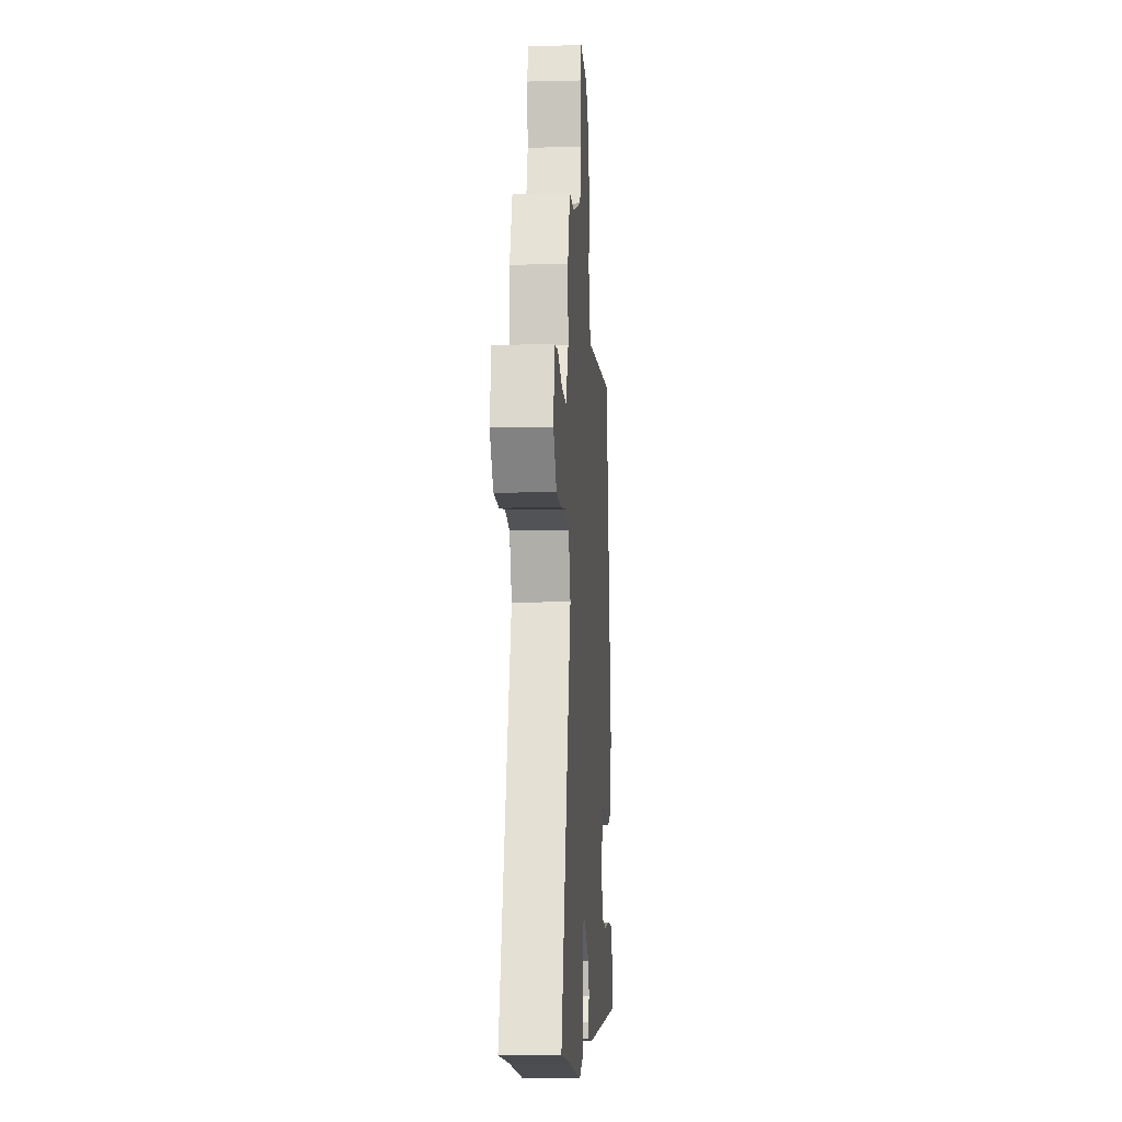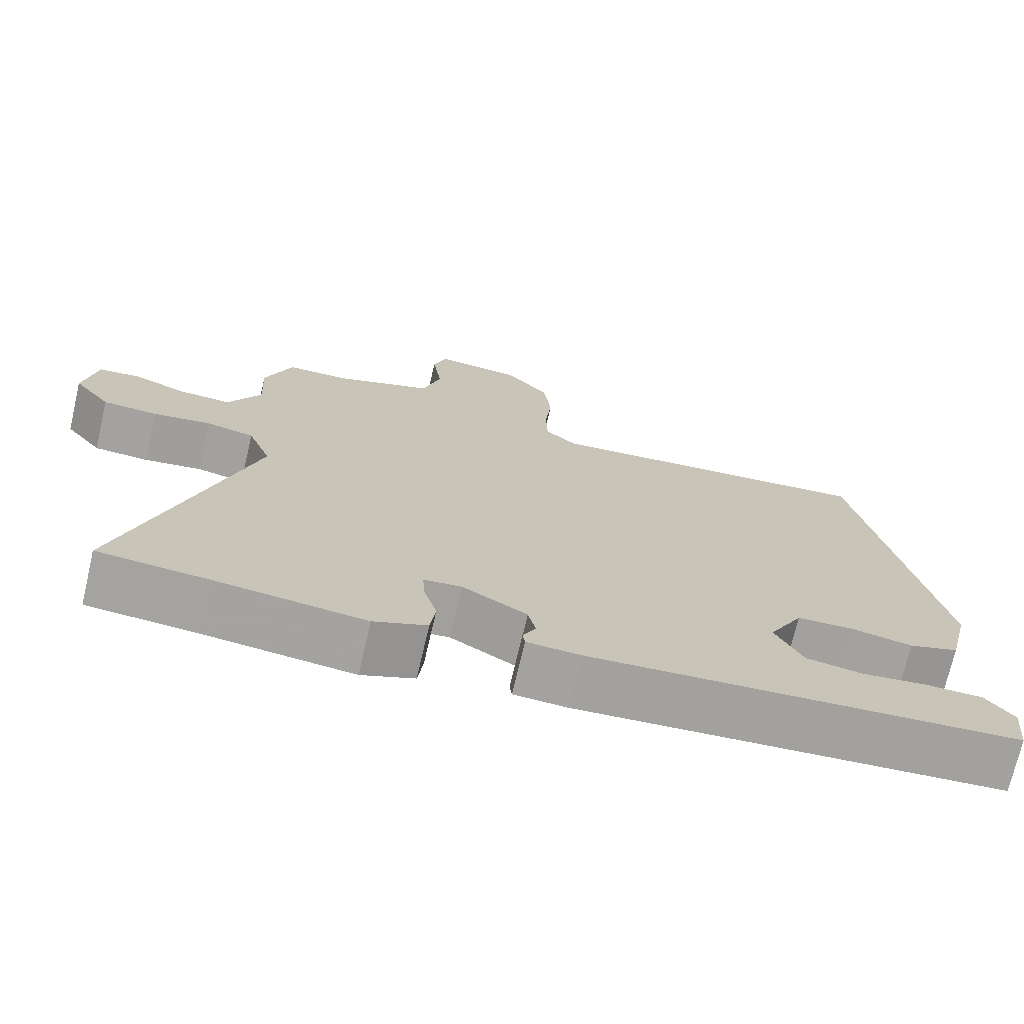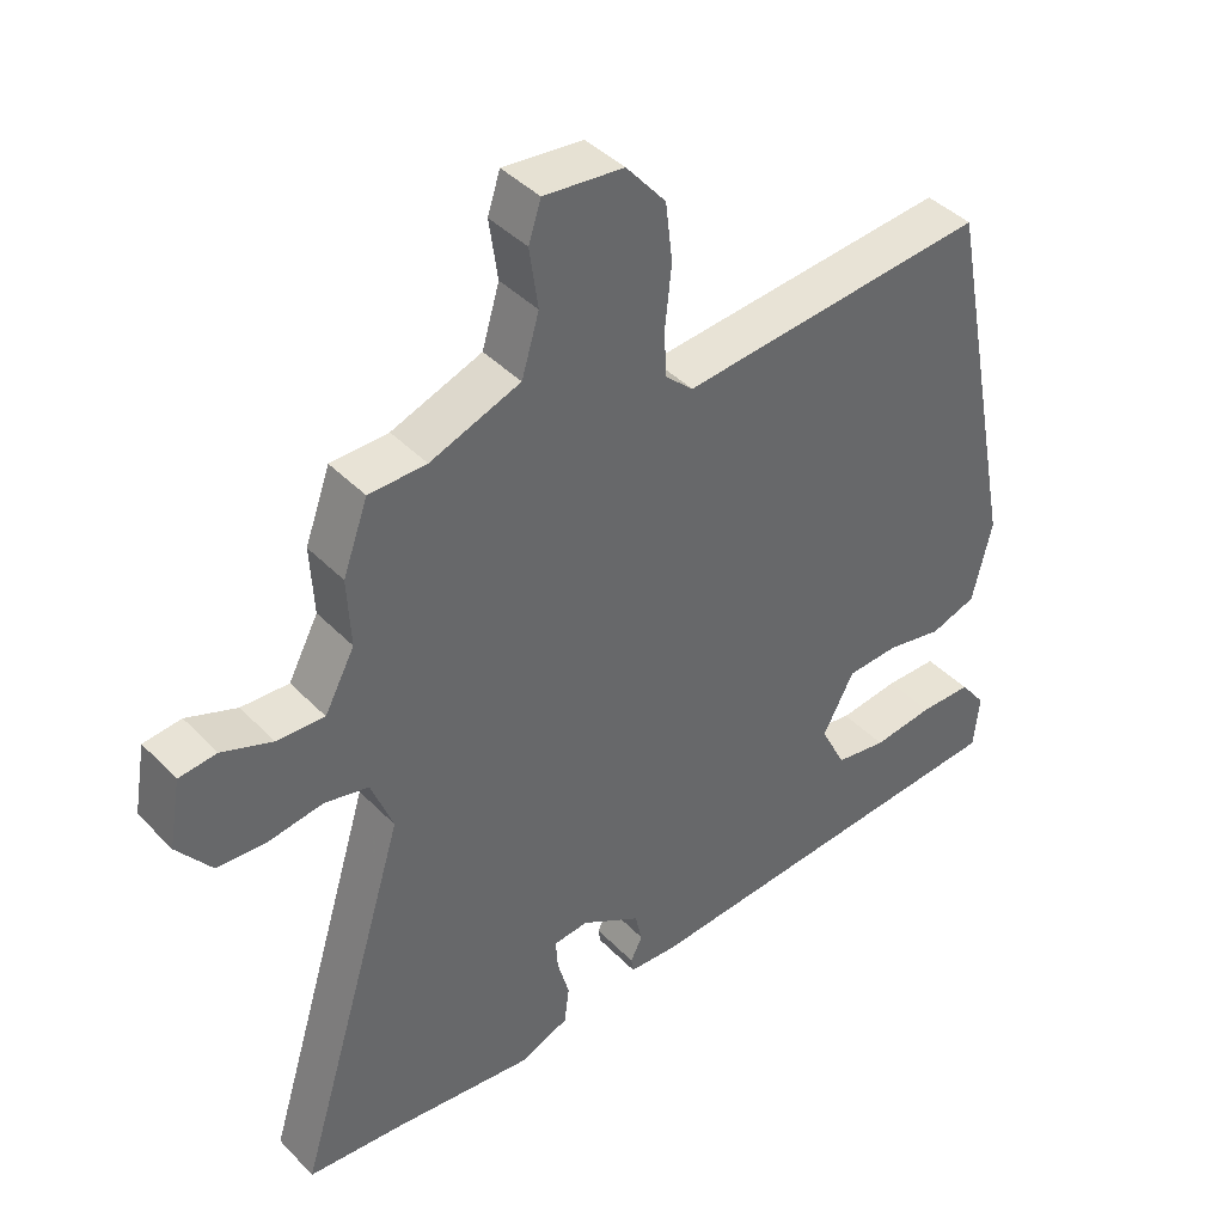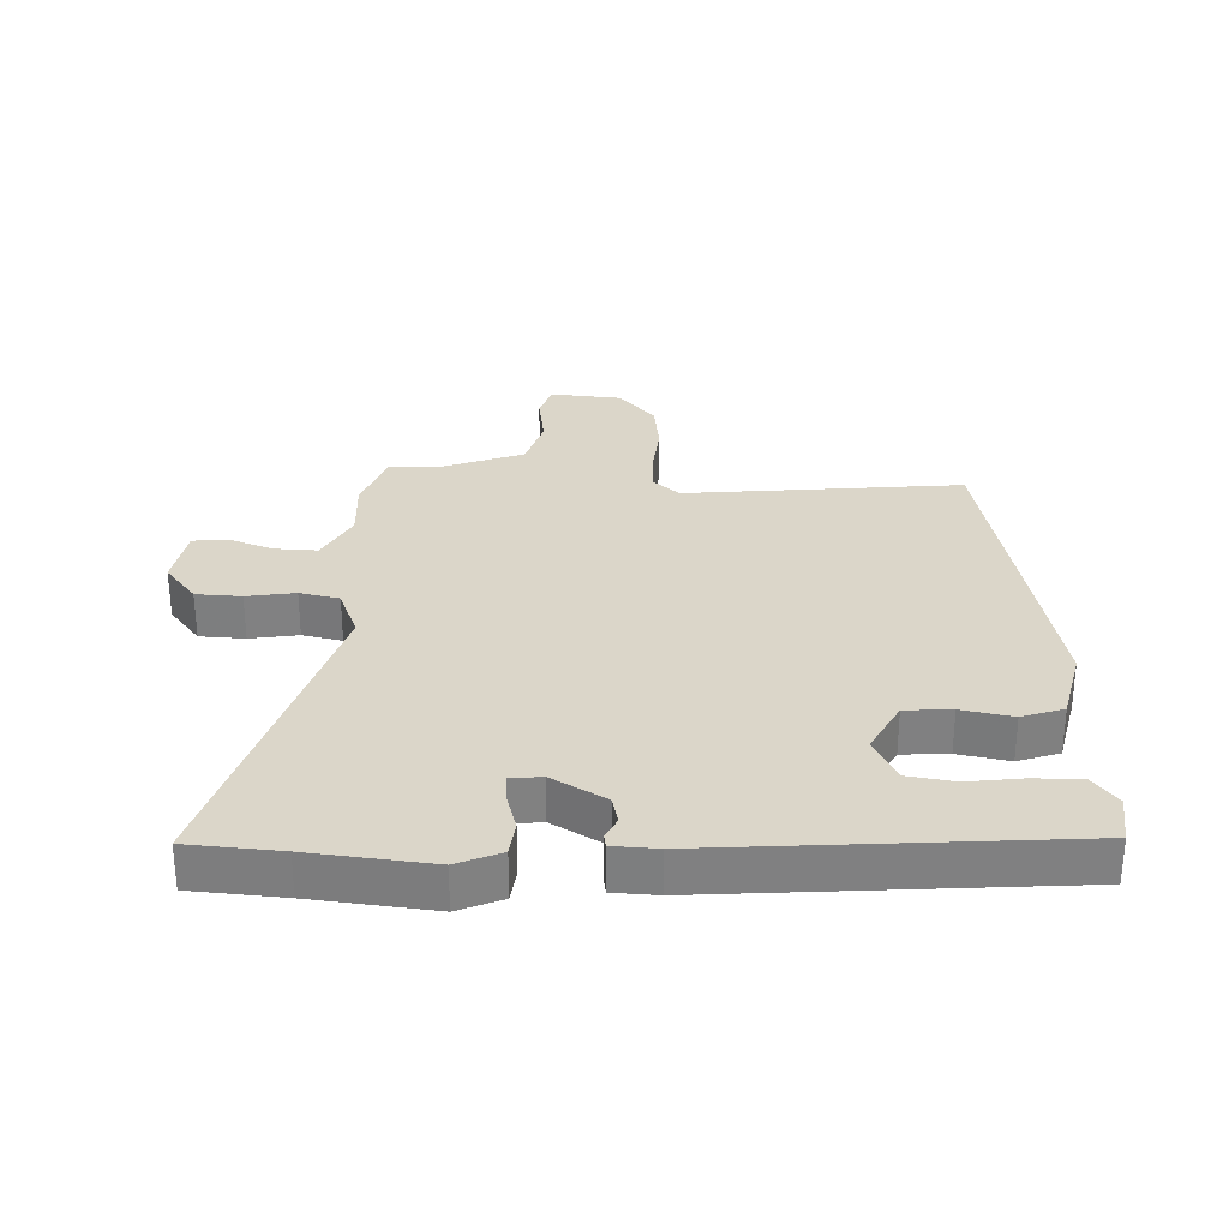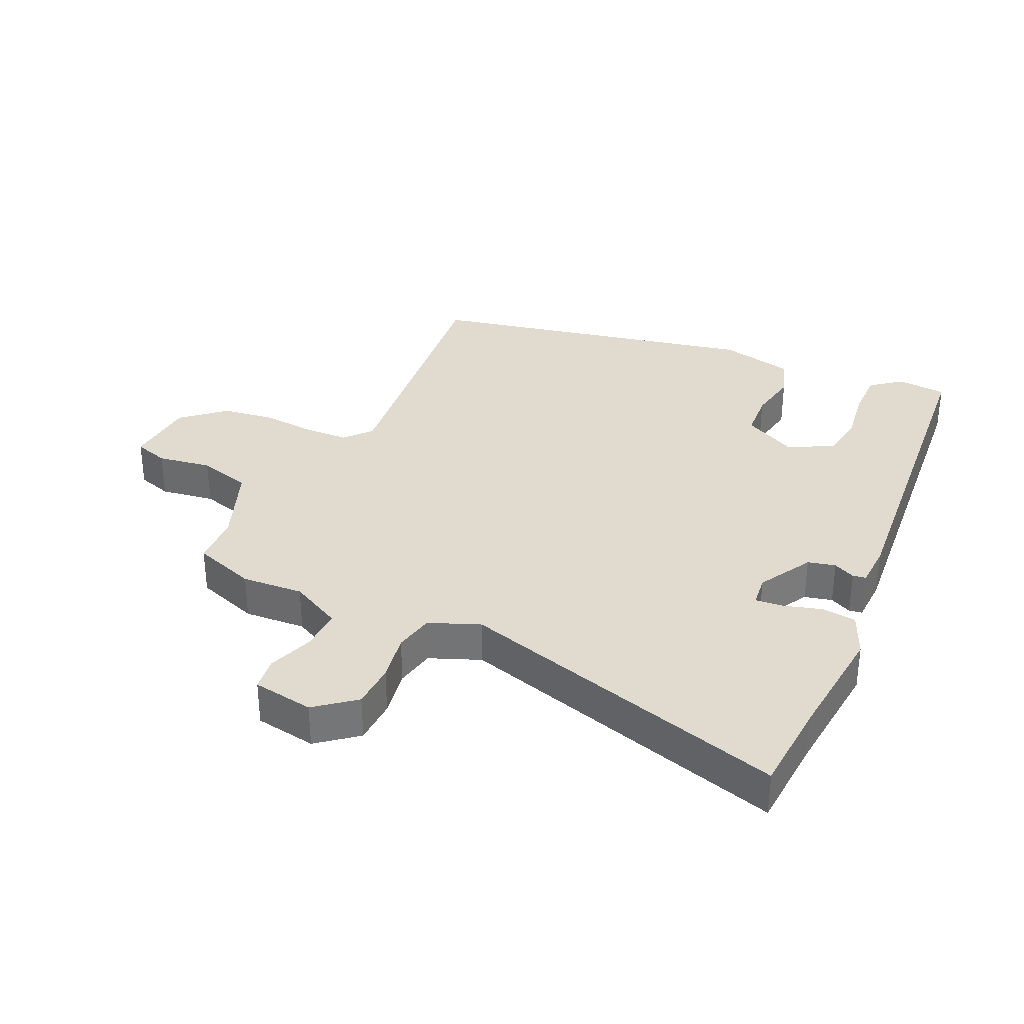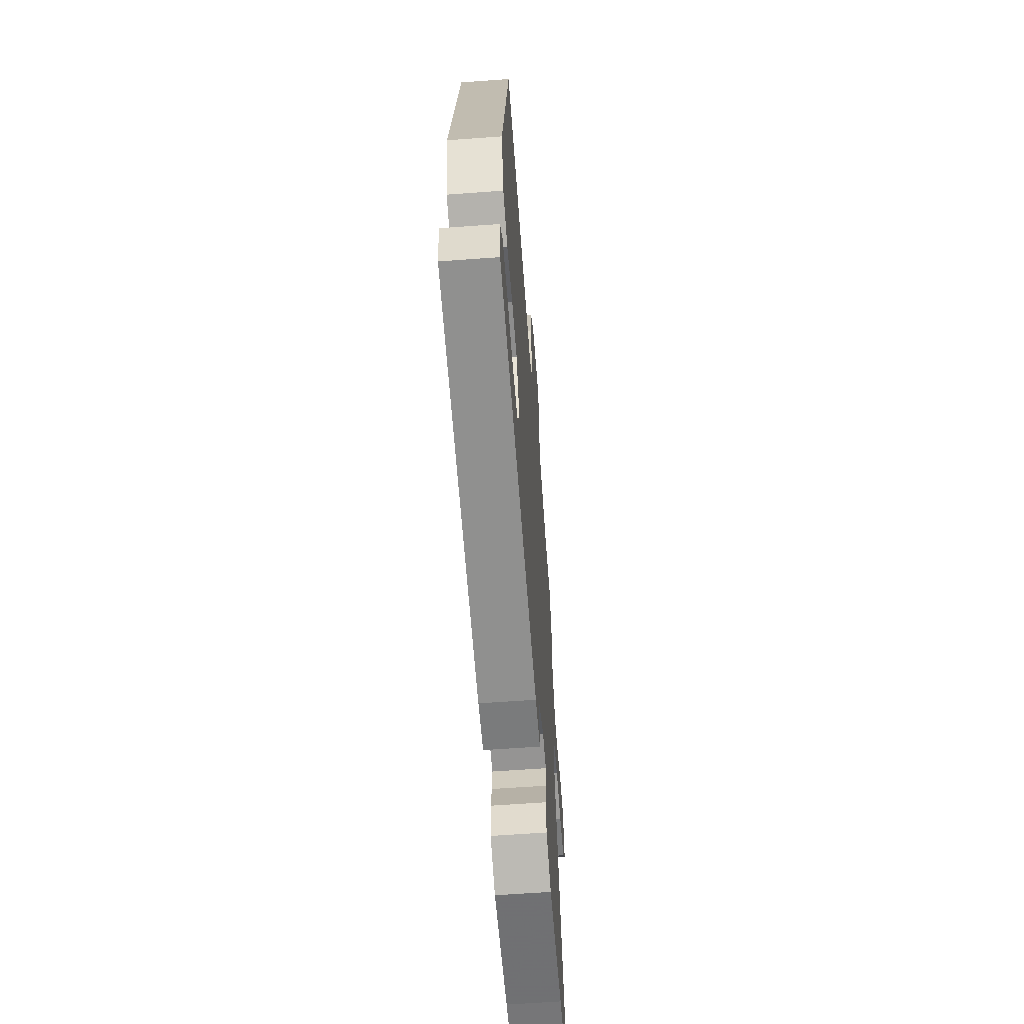
<metadata>
{"format":"obj","ext":"obj","renderer":"f3d","projection":"perspective","resolution":1024,"background":"white","views":[{"elev":-9.2,"azim":93.8,"up":"+Z"},{"elev":-72.5,"azim":166.9,"up":"+Z"},{"elev":41.4,"azim":140.6,"up":"+Z"},{"elev":30.0,"azim":-178.3,"up":"+Y"},{"elev":33.6,"azim":113.9,"up":"+Y"},{"elev":-61.5,"azim":-85.7,"up":"+Z"}]}
</metadata>
<code>
v -0.523 0.07 -0.442
v -0.531 0.07 -0.363
v -0.494 0.07 -0.315
v -0.419 0.07 -0.314
v -0.332 0.07 -0.325
v -0.258 0.07 -0.313
v -0.222 0.07 -0.241
v -0.267 0.07 -0.157
v -0.341 0.07 -0.153
v -0.422 0.07 -0.169
v -0.488 0.07 -0.147
v -0.516 0.07 -0.03
v -0.412 0.07 0.502
v 0.029 0.07 0.461
v 0.07 0.07 0.498
v 0.072 0.07 0.567
v 0.063 0.07 0.652
v 0.073 0.07 0.736
v 0.13 0.07 0.803
v 0.244 0.07 0.814
v 0.262 0.07 0.759
v 0.25 0.07 0.673
v 0.275 0.07 0.589
v 0.404 0.07 0.541
v 0.486 0.07 0.539
v 0.522 0.07 0.44
v 0.517 0.07 0.342
v 0.56 0.07 0.261
v 0.628 0.07 0.264
v 0.7 0.07 0.291
v 0.754 0.07 0.285
v 0.771 0.07 0.188
v 0.722 0.07 0.125
v 0.65 0.07 0.121
v 0.573 0.07 0.133
v 0.51 0.07 0.119
v 0.479 0.07 0.038
v 0.64 0.07 -0.489
v 0.493 0.07 -0.501
v 0.3 0.07 -0.523
v 0.23 0.07 -0.494
v 0.223 0.07 -0.439
v 0.24 0.07 -0.378
v 0.243 0.07 -0.334
v 0.193 0.07 -0.329
v 0.108 0.07 -0.379
v 0.098 0.07 -0.423
v 0.115 0.07 -0.457
v 0.112 0.07 -0.478
v 0.041 0.07 -0.482
v -0.523 0 -0.442
v -0.531 0 -0.363
v -0.494 0 -0.315
v -0.419 0 -0.314
v -0.332 0 -0.325
v -0.258 0 -0.313
v -0.222 0 -0.241
v -0.267 0 -0.157
v -0.341 0 -0.153
v -0.422 0 -0.169
v -0.488 0 -0.147
v -0.516 0 -0.03
v -0.412 0 0.502
v 0.029 0 0.461
v 0.07 0 0.498
v 0.072 0 0.567
v 0.063 0 0.652
v 0.073 0 0.736
v 0.13 0 0.803
v 0.244 0 0.814
v 0.262 0 0.759
v 0.25 0 0.673
v 0.275 0 0.589
v 0.404 0 0.541
v 0.486 0 0.539
v 0.522 0 0.44
v 0.517 0 0.342
v 0.56 0 0.261
v 0.628 0 0.264
v 0.7 0 0.291
v 0.754 0 0.285
v 0.771 0 0.188
v 0.722 0 0.125
v 0.65 0 0.121
v 0.573 0 0.133
v 0.51 0 0.119
v 0.479 0 0.038
v 0.64 0 -0.489
v 0.493 0 -0.501
v 0.3 0 -0.523
v 0.23 0 -0.494
v 0.223 0 -0.439
v 0.24 0 -0.378
v 0.243 0 -0.334
v 0.193 0 -0.329
v 0.108 0 -0.379
v 0.098 0 -0.423
v 0.115 0 -0.457
v 0.112 0 -0.478
v 0.041 0 -0.482
f 47 48 49 50
f 46 47 50 1
f 45 46 1 2
f 40 41 42 43
f 39 40 43 44
f 37 38 39 44
f 36 37 44 45
f 32 33 34 35
f 32 35 36
f 29 30 31 32
f 28 29 32 36
f 27 28 36 45
f 24 25 26 27
f 23 24 27 45
f 19 20 21 22
f 16 17 18 19
f 15 16 19 22
f 11 12 13 14
f 9 10 11 14
f 8 9 14 15
f 7 8 15 22
f 2 3 4 5
f 2 5 6
f 45 2 6
f 22 23 45
f 6 7 22 45
f 100 99 98 97
f 51 100 97 96
f 52 51 96 95
f 93 92 91 90
f 94 93 90 89
f 94 89 88 87
f 95 94 87 86
f 85 84 83 82
f 86 85 82
f 82 81 80 79
f 86 82 79 78
f 95 86 78 77
f 77 76 75 74
f 95 77 74 73
f 72 71 70 69
f 69 68 67 66
f 72 69 66 65
f 64 63 62 61
f 64 61 60 59
f 65 64 59 58
f 72 65 58 57
f 55 54 53 52
f 56 55 52
f 56 52 95
f 95 73 72
f 95 72 57 56
f 1 51 52 2
f 2 52 53 3
f 3 53 54 4
f 4 54 55 5
f 5 55 56 6
f 6 56 57 7
f 7 57 58 8
f 8 58 59 9
f 9 59 60 10
f 10 60 61 11
f 11 61 62 12
f 12 62 63 13
f 13 63 64 14
f 14 64 65 15
f 15 65 66 16
f 16 66 67 17
f 17 67 68 18
f 18 68 69 19
f 19 69 70 20
f 20 70 71 21
f 21 71 72 22
f 22 72 73 23
f 23 73 74 24
f 24 74 75 25
f 25 75 76 26
f 26 76 77 27
f 27 77 78 28
f 28 78 79 29
f 29 79 80 30
f 30 80 81 31
f 31 81 82 32
f 32 82 83 33
f 33 83 84 34
f 34 84 85 35
f 35 85 86 36
f 36 86 87 37
f 37 87 88 38
f 38 88 89 39
f 39 89 90 40
f 40 90 91 41
f 41 91 92 42
f 42 92 93 43
f 43 93 94 44
f 44 94 95 45
f 45 95 96 46
f 46 96 97 47
f 47 97 98 48
f 48 98 99 49
f 49 99 100 50
f 50 100 51 1

</code>
